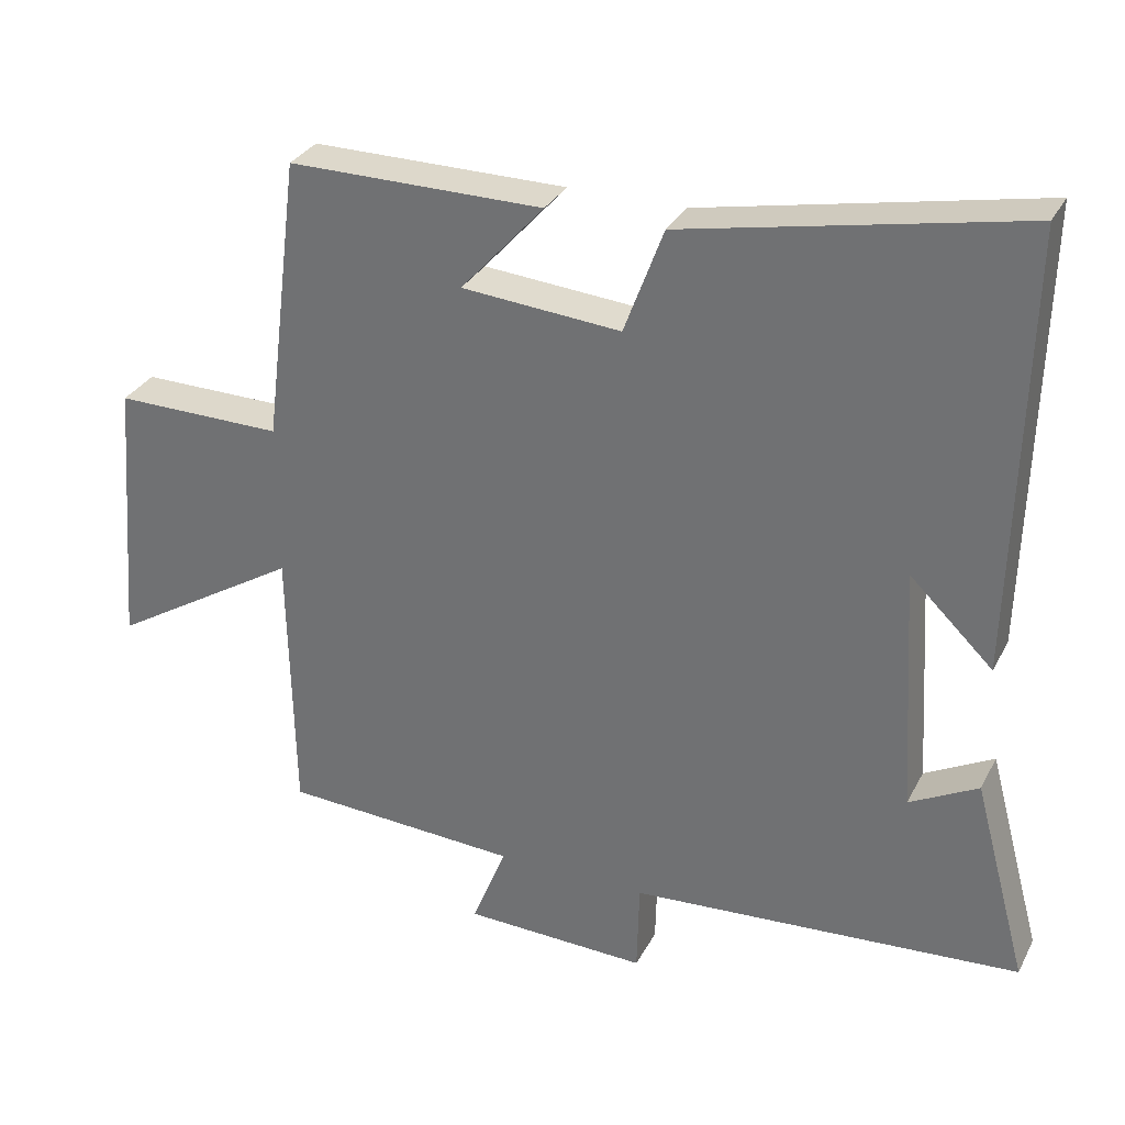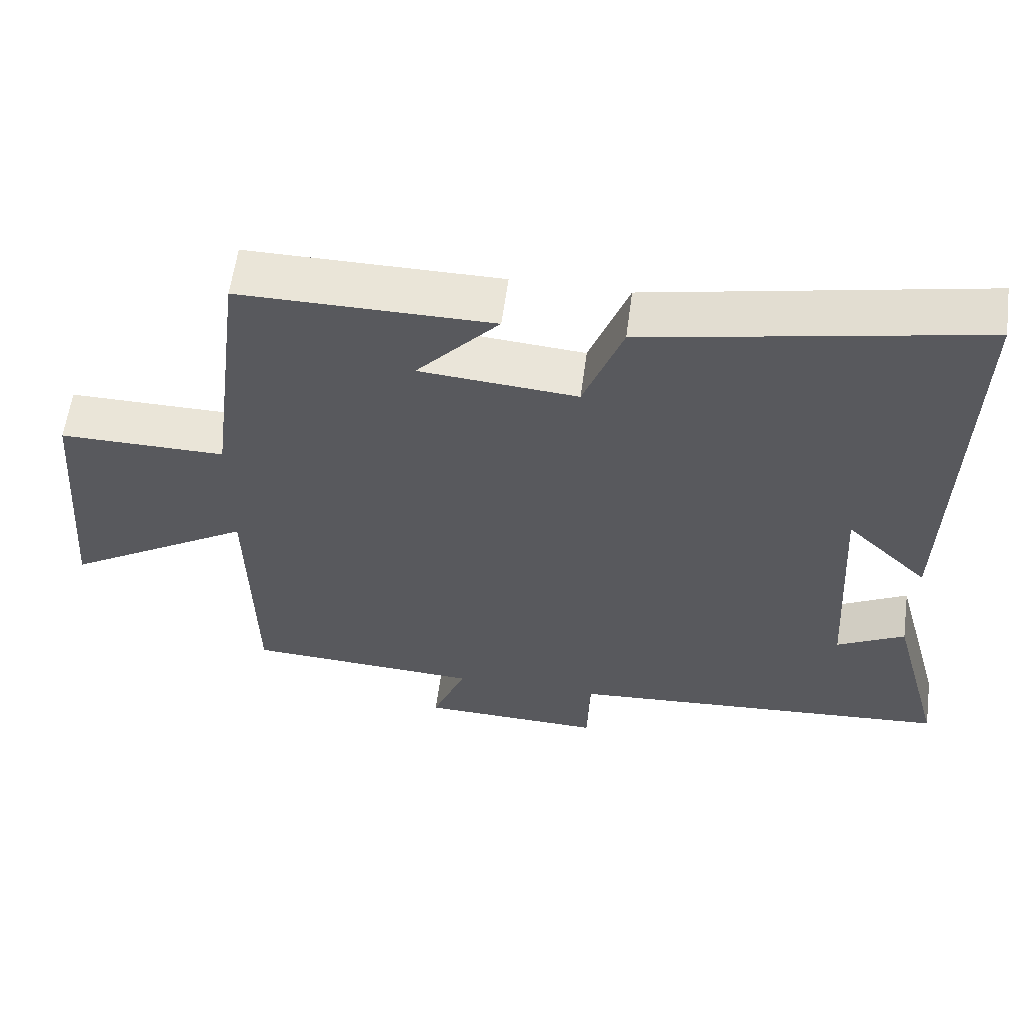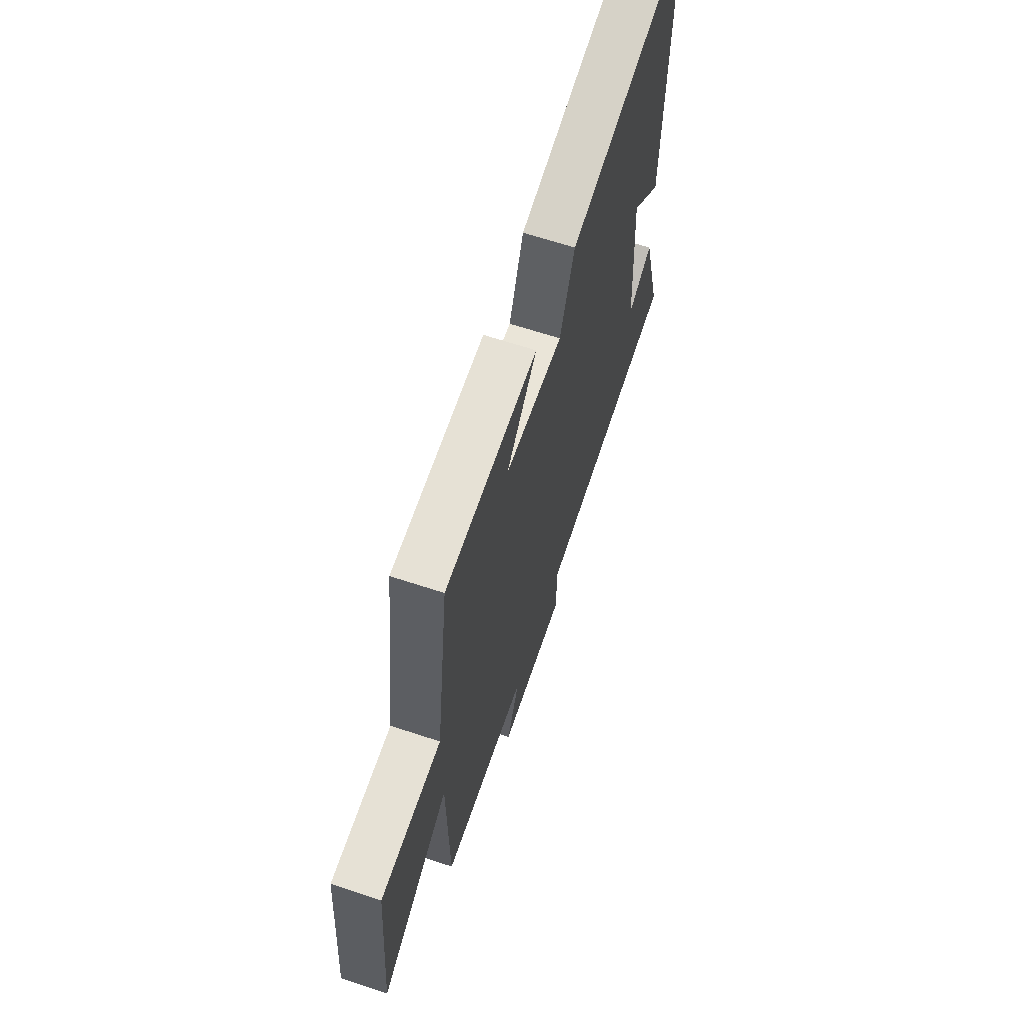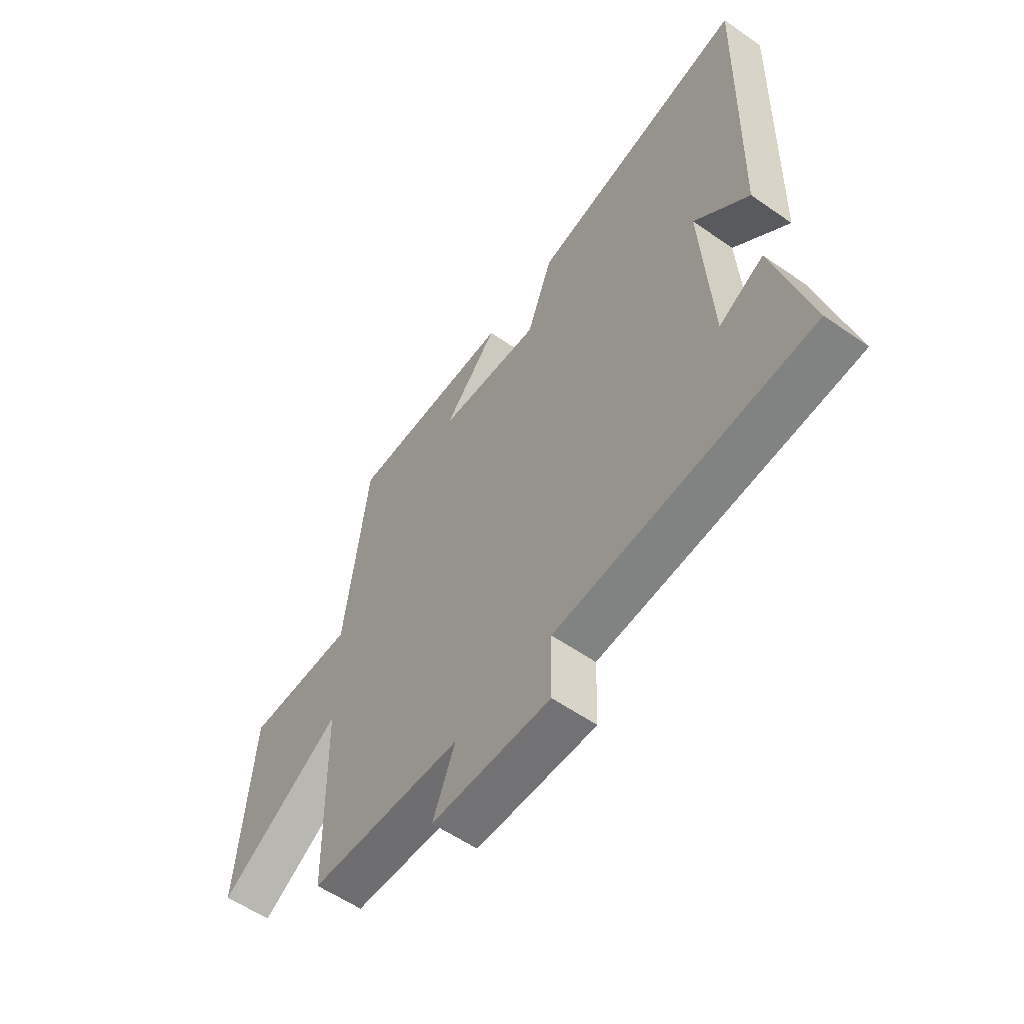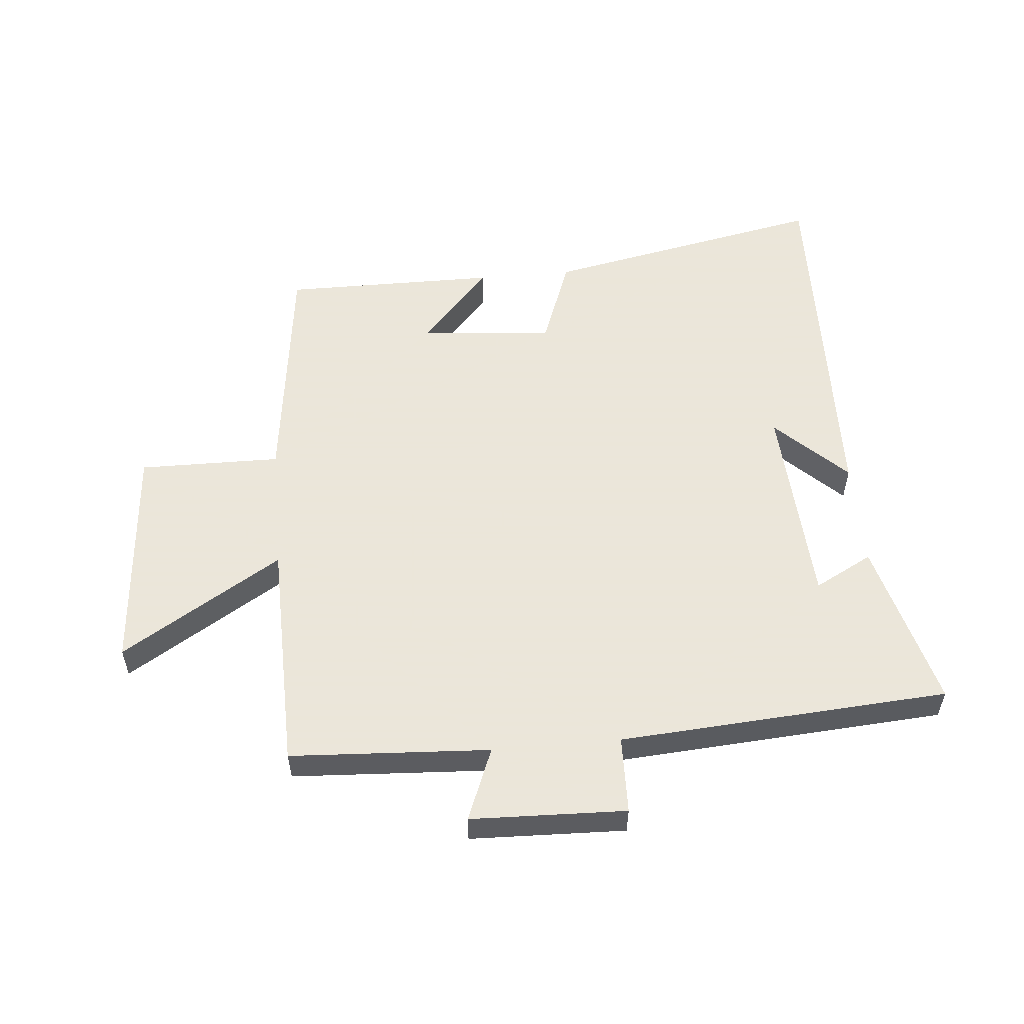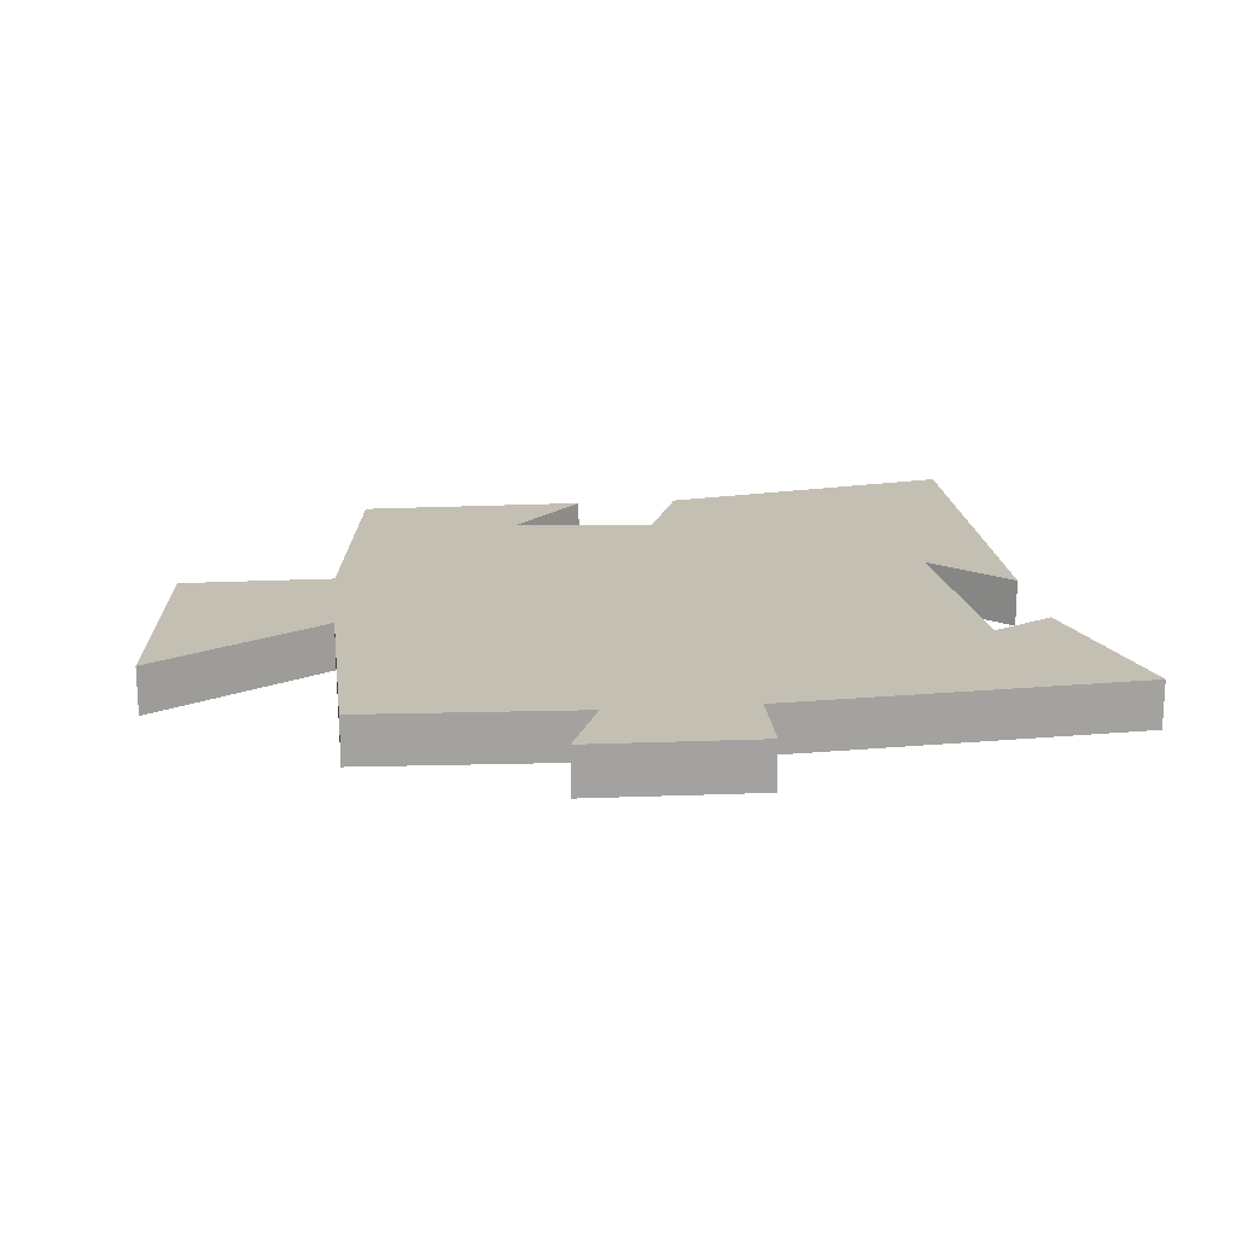
<metadata>
{"format":"obj","ext":"obj","renderer":"f3d","projection":"perspective","resolution":1024,"background":"white","views":[{"elev":31.0,"azim":-156.4,"up":"+Z"},{"elev":59.1,"azim":-172.4,"up":"+Z"},{"elev":64.8,"azim":108.5,"up":"+Z"},{"elev":-57.2,"azim":-126.0,"up":"+Z"},{"elev":55.0,"azim":174.9,"up":"+Y"},{"elev":17.7,"azim":173.8,"up":"+Y"}]}
</metadata>
<code>
v 0.451 0.07 0.501
v 0.5 0.07 0.109
v 0.73 0.07 0.111
v 0.76 0.07 -0.265
v 0.5 0.07 -0.105
v 0.493 0.07 -0.482
v 0.169 0.07 -0.5
v 0.216 0.07 -0.618
v -0.036 0.07 -0.626
v -0.039 0.07 -0.5
v -0.574 0.07 -0.463
v -0.5 0.07 -0.188
v -0.406 0.07 -0.238
v -0.386 0.07 0.1
v -0.5 0.07 -0.01
v -0.515 0.07 0.592
v -0.056 0.07 0.5
v -0.002 0.07 0.355
v 0.216 0.07 0.373
v 0.102 0.07 0.5
v 0.451 0 0.501
v 0.5 0 0.109
v 0.73 0 0.111
v 0.76 0 -0.265
v 0.5 0 -0.105
v 0.493 0 -0.482
v 0.169 0 -0.5
v 0.216 0 -0.618
v -0.036 0 -0.626
v -0.039 0 -0.5
v -0.574 0 -0.463
v -0.5 0 -0.188
v -0.406 0 -0.238
v -0.386 0 0.1
v -0.5 0 -0.01
v -0.515 0 0.592
v -0.056 0 0.5
v -0.002 0 0.355
v 0.216 0 0.373
v 0.102 0 0.5
f 19 20 1 2
f 18 19 2
f 16 17 18
f 16 18 2
f 14 15 16
f 14 16 2
f 13 14 2 3
f 10 11 12 13
f 10 13 3
f 7 8 9 10
f 5 6 7 10
f 5 10 3
f 3 4 5
f 22 21 40 39
f 22 39 38
f 38 37 36
f 22 38 36
f 36 35 34
f 22 36 34
f 23 22 34 33
f 33 32 31 30
f 23 33 30
f 30 29 28 27
f 30 27 26 25
f 23 30 25
f 25 24 23
f 1 21 22 2
f 2 22 23 3
f 3 23 24 4
f 4 24 25 5
f 5 25 26 6
f 6 26 27 7
f 7 27 28 8
f 8 28 29 9
f 9 29 30 10
f 10 30 31 11
f 11 31 32 12
f 12 32 33 13
f 13 33 34 14
f 14 34 35 15
f 15 35 36 16
f 16 36 37 17
f 17 37 38 18
f 18 38 39 19
f 19 39 40 20
f 20 40 21 1

</code>
